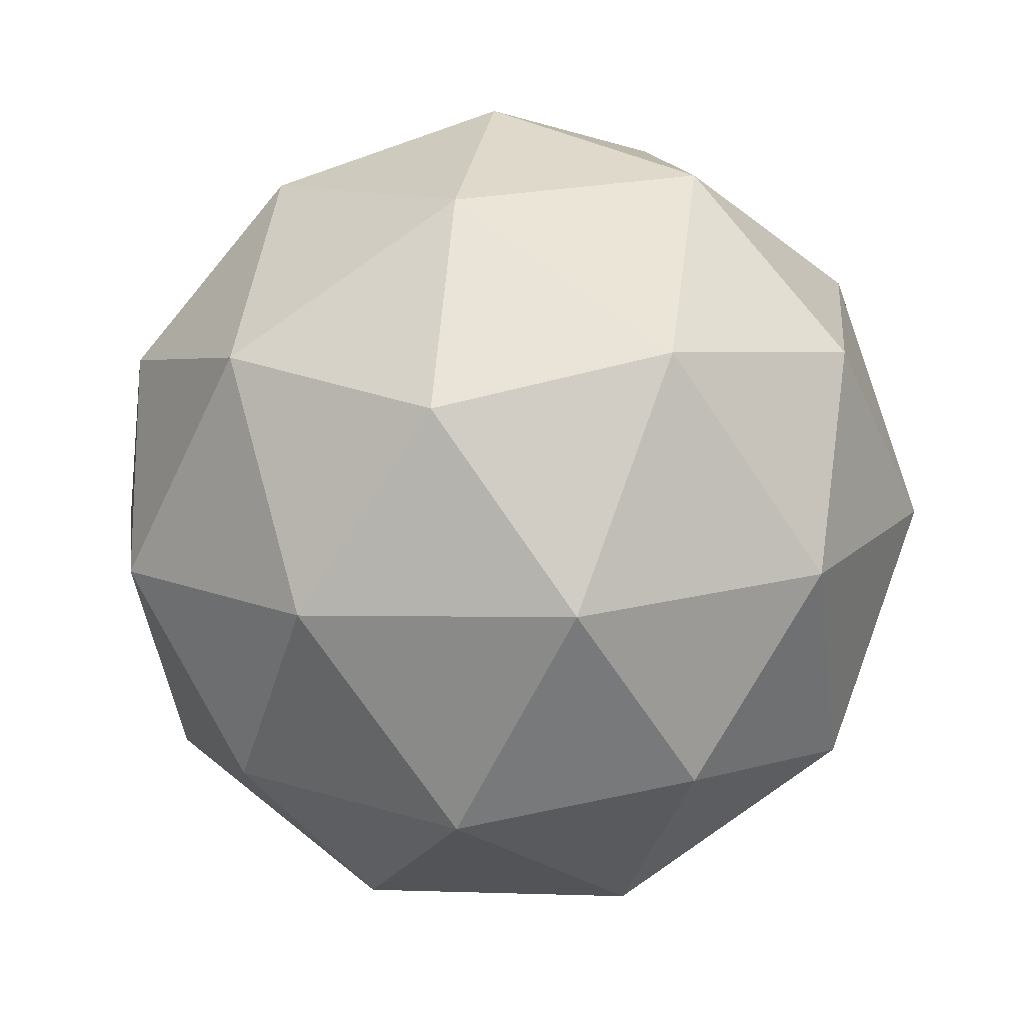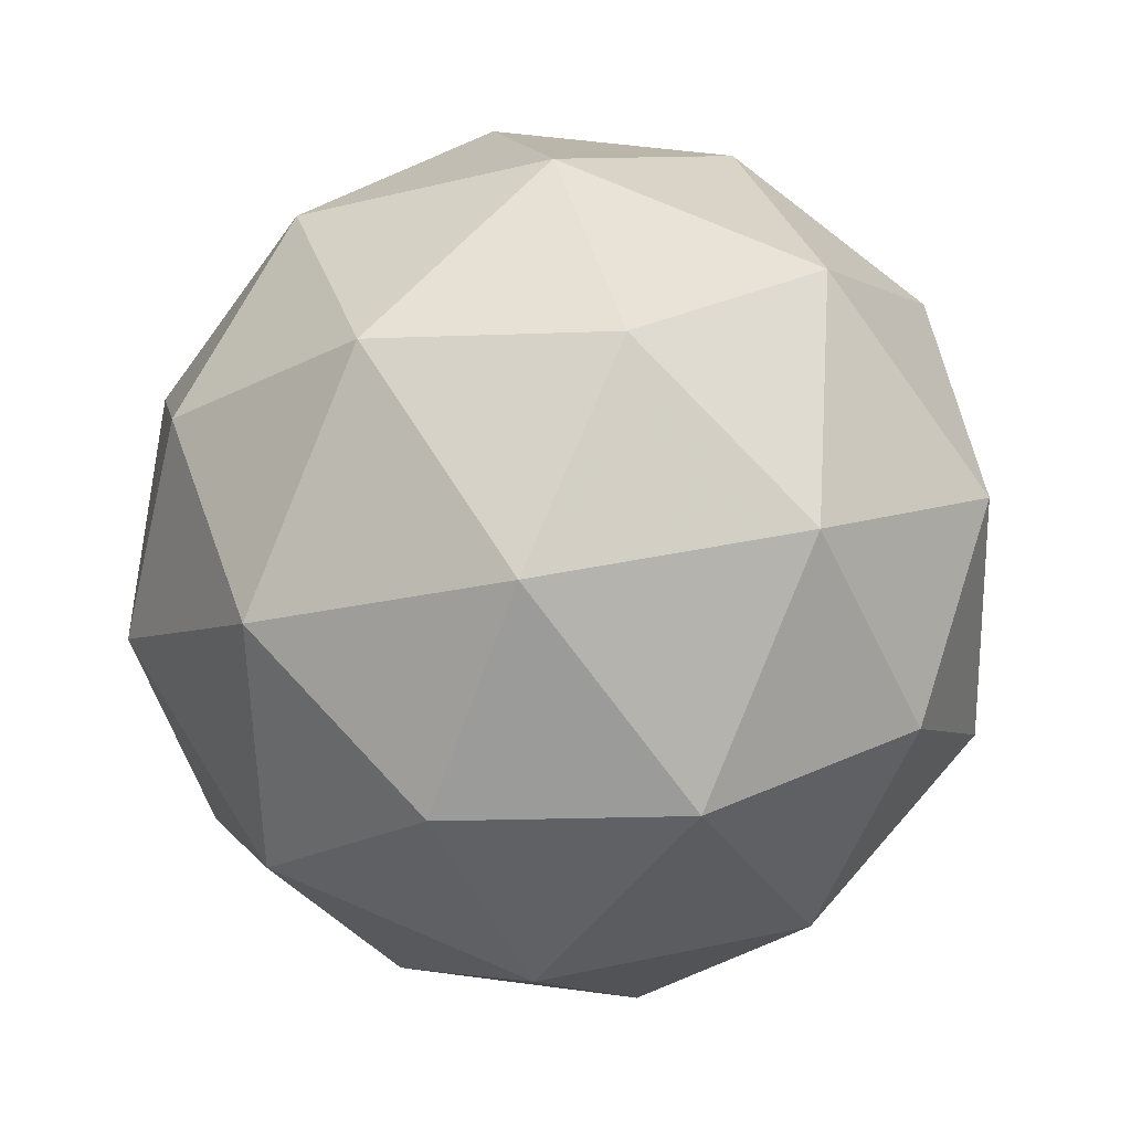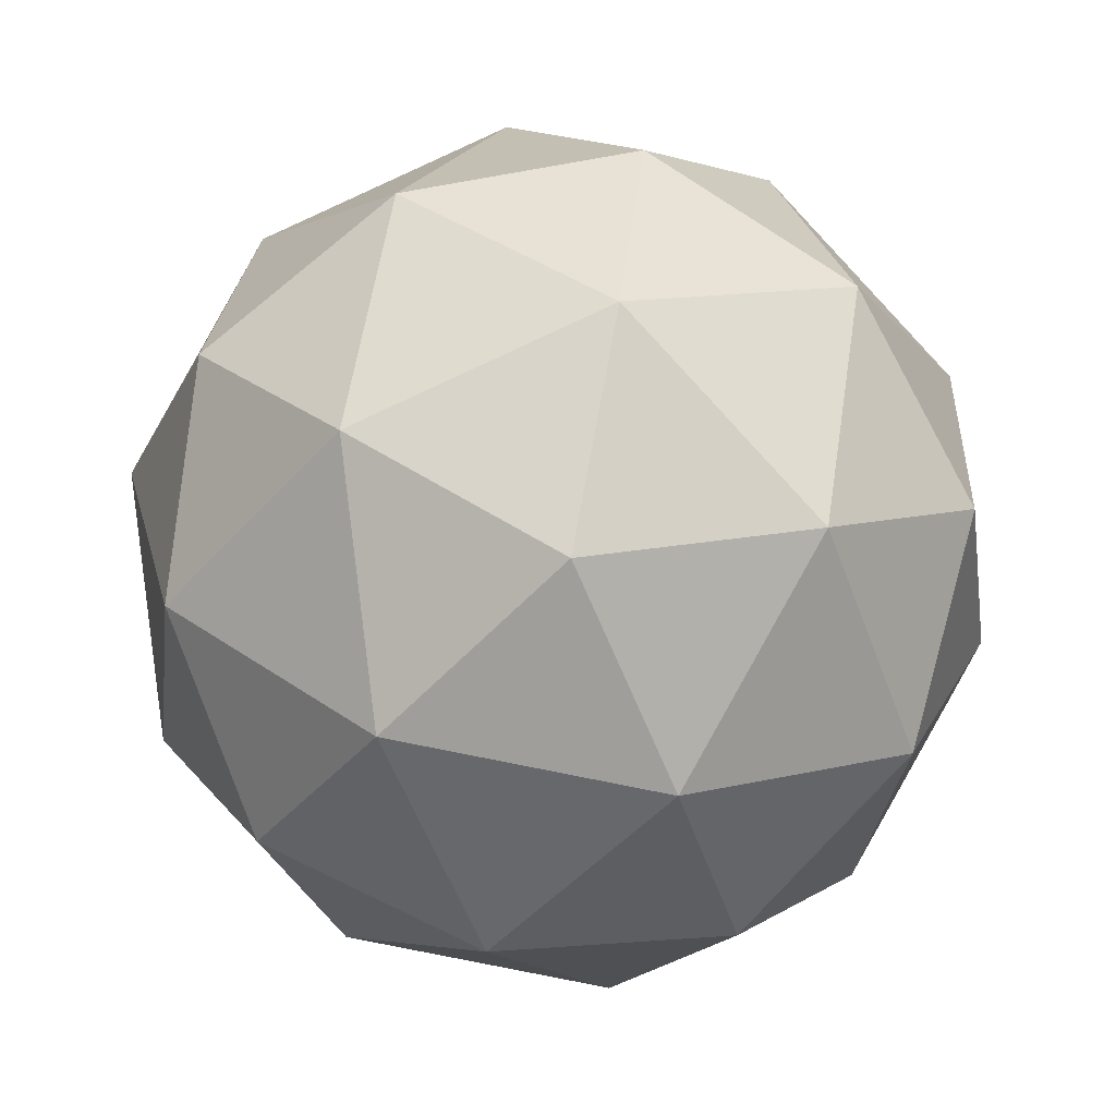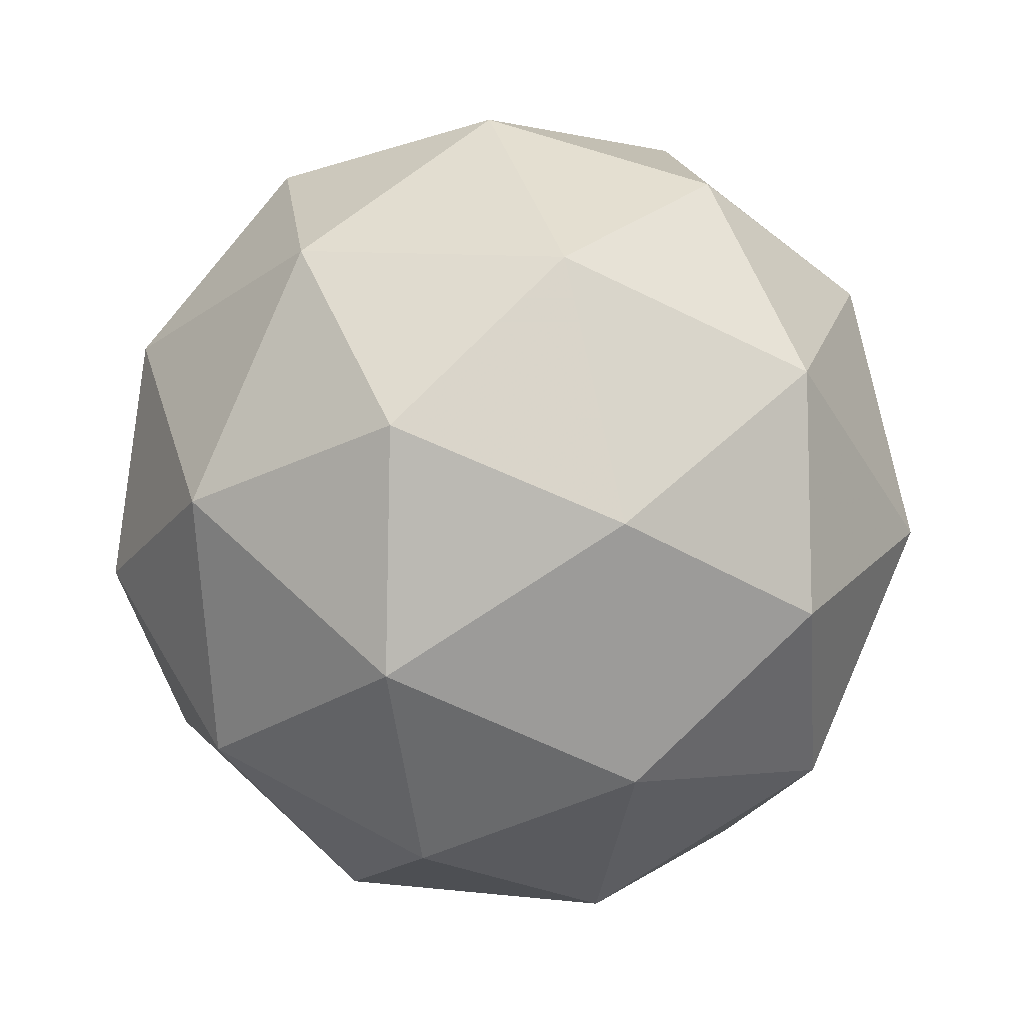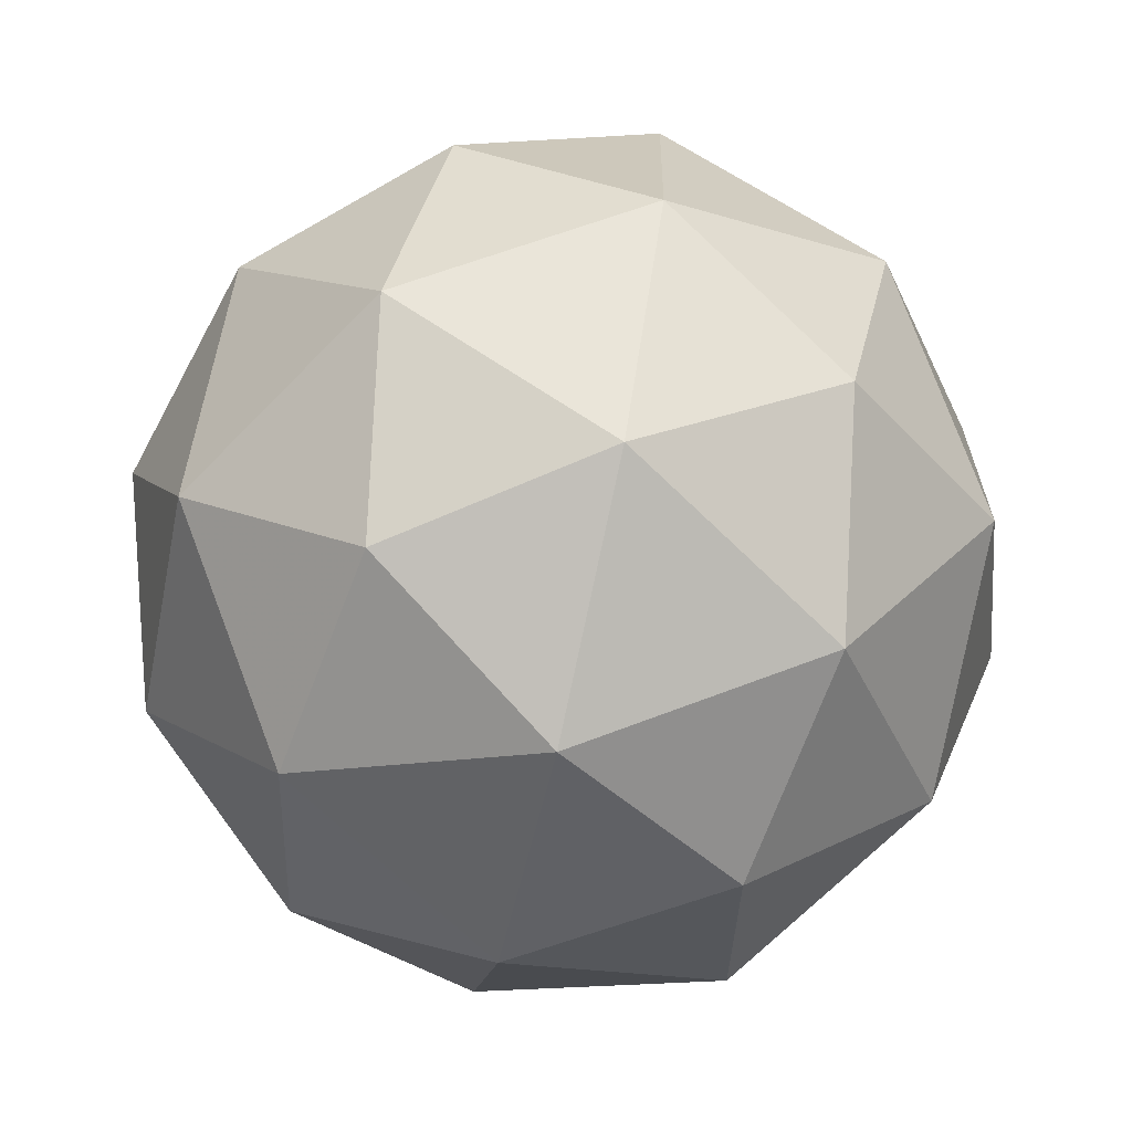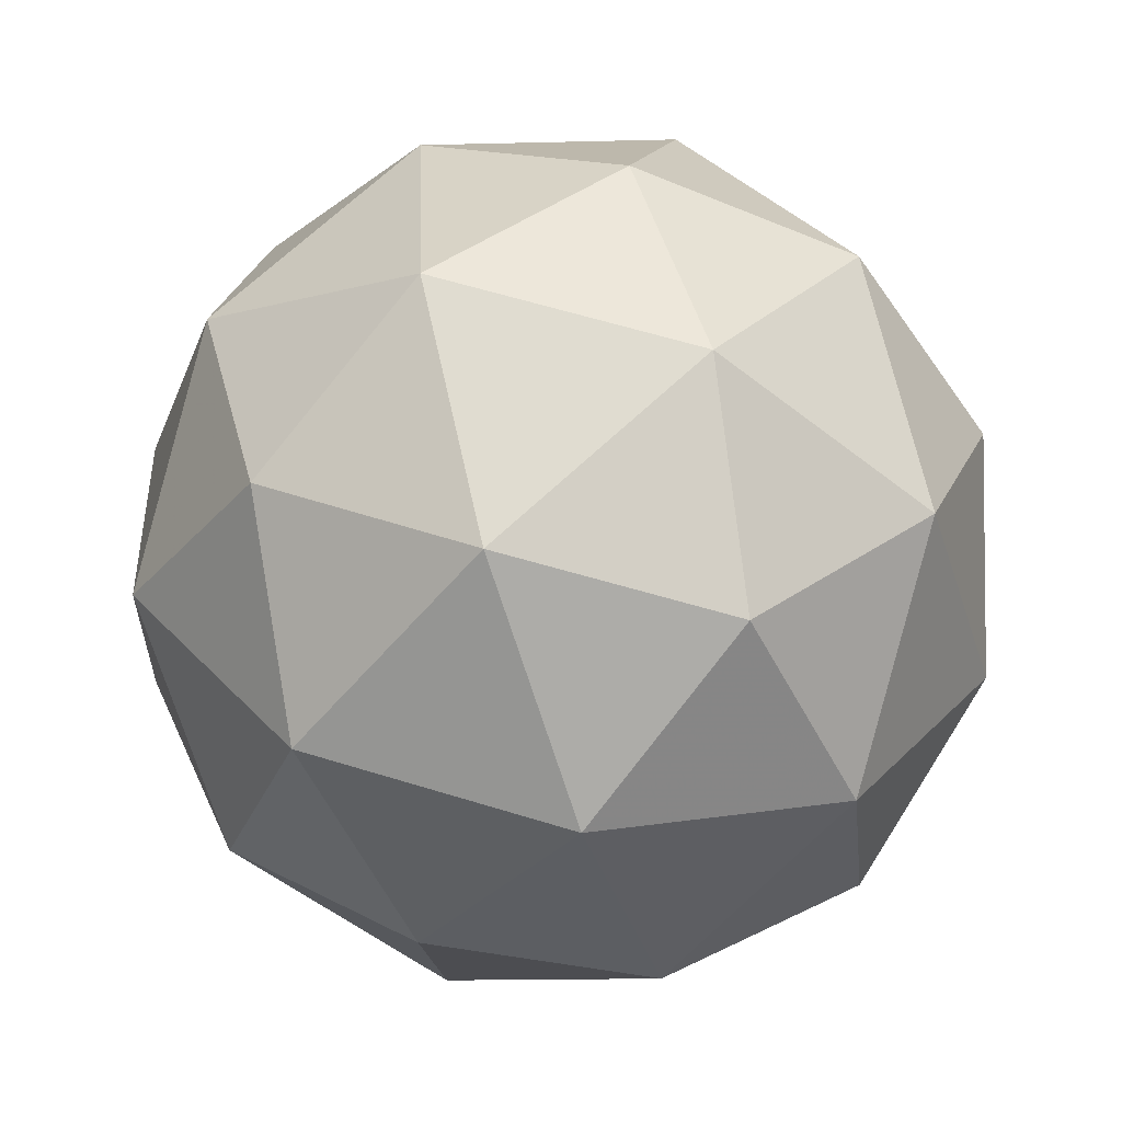
<metadata>
{"format":"obj","ext":"obj","renderer":"f3d","projection":"perspective","resolution":1024,"background":"white","views":[{"elev":-19.4,"azim":69.6,"up":"+Z"},{"elev":-58.3,"azim":89.2,"up":"+Y"},{"elev":-52.9,"azim":110.2,"up":"+Z"},{"elev":-24.9,"azim":46.1,"up":"+Y"},{"elev":-19.6,"azim":-156.5,"up":"+Z"},{"elev":-3.6,"azim":-81.2,"up":"+Z"}]}
</metadata>
<code>
v 9.975 -2.913 -11.79
v 9.905 -2.9 -11.74
v 9.947 -2.972 -11.73
v 9.976 -2.994 -11.81
v 9.952 -2.935 -11.86
v 9.908 -2.877 -11.82
v 9.863 -2.973 -11.74
v 9.907 -3.031 -11.78
v 9.91 -3.008 -11.86
v 9.868 -2.936 -11.87
v 9.839 -2.914 -11.79
v 9.84 -2.995 -11.81
v 9.97 -2.941 -11.75
v 9.946 -2.898 -11.76
v 9.929 -2.933 -11.73
v 9.906 -2.877 -11.78
v 9.947 -2.885 -11.8
v 9.987 -2.954 -11.8
v 9.971 -2.989 -11.77
v 9.973 -2.919 -11.83
v 9.974 -2.967 -11.84
v 9.934 -2.898 -11.85
v 9.866 -2.898 -11.76
v 9.867 -2.885 -11.81
v 9.904 -2.976 -11.72
v 9.88 -2.933 -11.73
v 9.947 -3.023 -11.79
v 9.93 -3.01 -11.75
v 9.935 -2.975 -11.87
v 9.949 -3.01 -11.84
v 9.884 -2.898 -11.85
v 9.91 -2.932 -11.88
v 9.841 -2.941 -11.76
v 9.881 -3.01 -11.75
v 9.908 -3.031 -11.82
v 9.885 -2.975 -11.87
v 9.844 -2.919 -11.83
v 9.841 -2.989 -11.77
v 9.827 -2.954 -11.8
v 9.867 -3.023 -11.79
v 9.869 -3.01 -11.84
v 9.844 -2.967 -11.85
f 1 14 13
f 2 14 16
f 1 13 18
f 1 18 20
f 1 20 17
f 2 16 23
f 3 15 25
f 4 19 27
f 5 21 29
f 6 22 31
f 2 23 26
f 3 25 28
f 4 27 30
f 5 29 32
f 6 31 24
f 7 33 38
f 8 34 40
f 9 35 41
f 10 36 42
f 11 37 39
f 39 42 12
f 39 37 42
f 37 10 42
f 42 41 12
f 42 36 41
f 36 9 41
f 41 40 12
f 41 35 40
f 35 8 40
f 40 38 12
f 40 34 38
f 34 7 38
f 38 39 12
f 38 33 39
f 33 11 39
f 24 37 11
f 24 31 37
f 31 10 37
f 32 36 10
f 32 29 36
f 29 9 36
f 30 35 9
f 30 27 35
f 27 8 35
f 28 34 8
f 28 25 34
f 25 7 34
f 26 33 7
f 26 23 33
f 23 11 33
f 31 32 10
f 31 22 32
f 22 5 32
f 29 30 9
f 29 21 30
f 21 4 30
f 27 28 8
f 27 19 28
f 19 3 28
f 25 26 7
f 25 15 26
f 15 2 26
f 23 24 11
f 23 16 24
f 16 6 24
f 17 22 6
f 17 20 22
f 20 5 22
f 20 21 5
f 20 18 21
f 18 4 21
f 18 19 4
f 18 13 19
f 13 3 19
f 16 17 6
f 16 14 17
f 14 1 17
f 13 15 3
f 13 14 15
f 14 2 15

</code>
